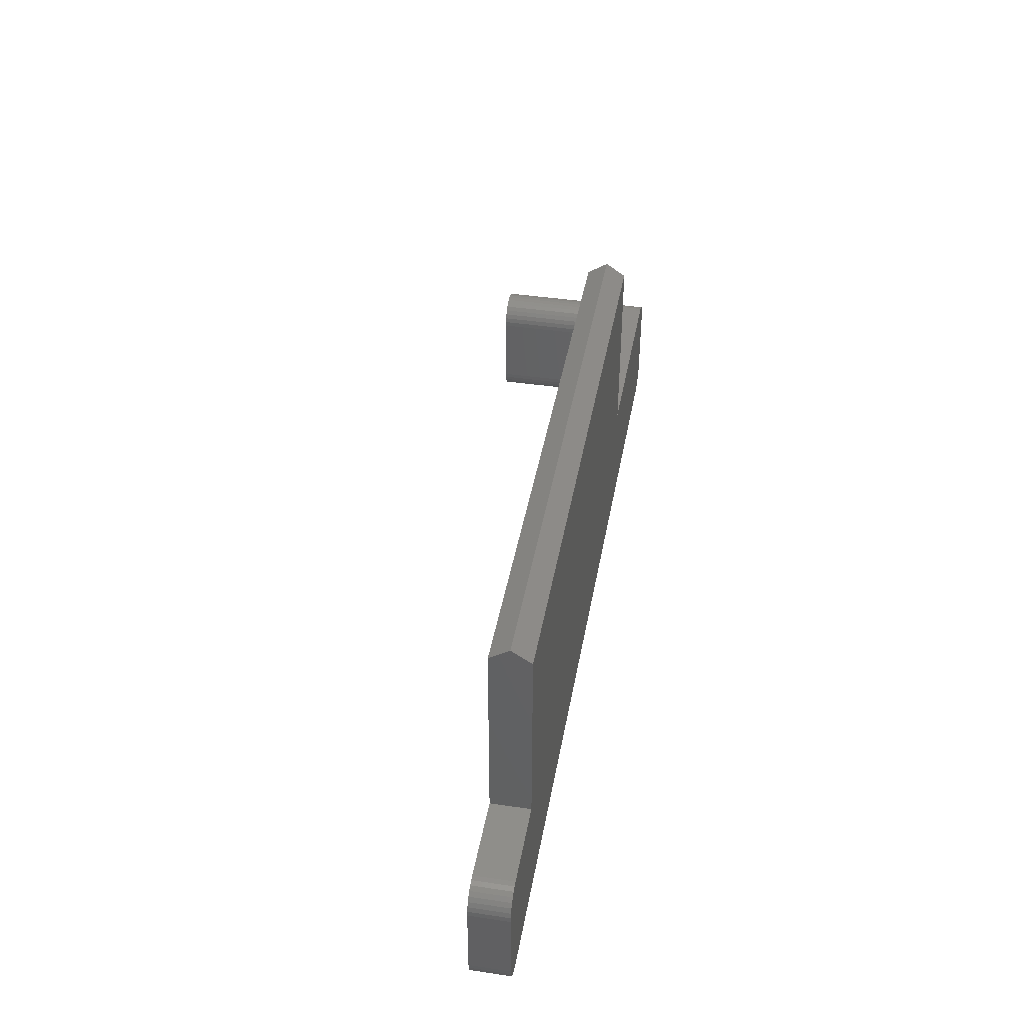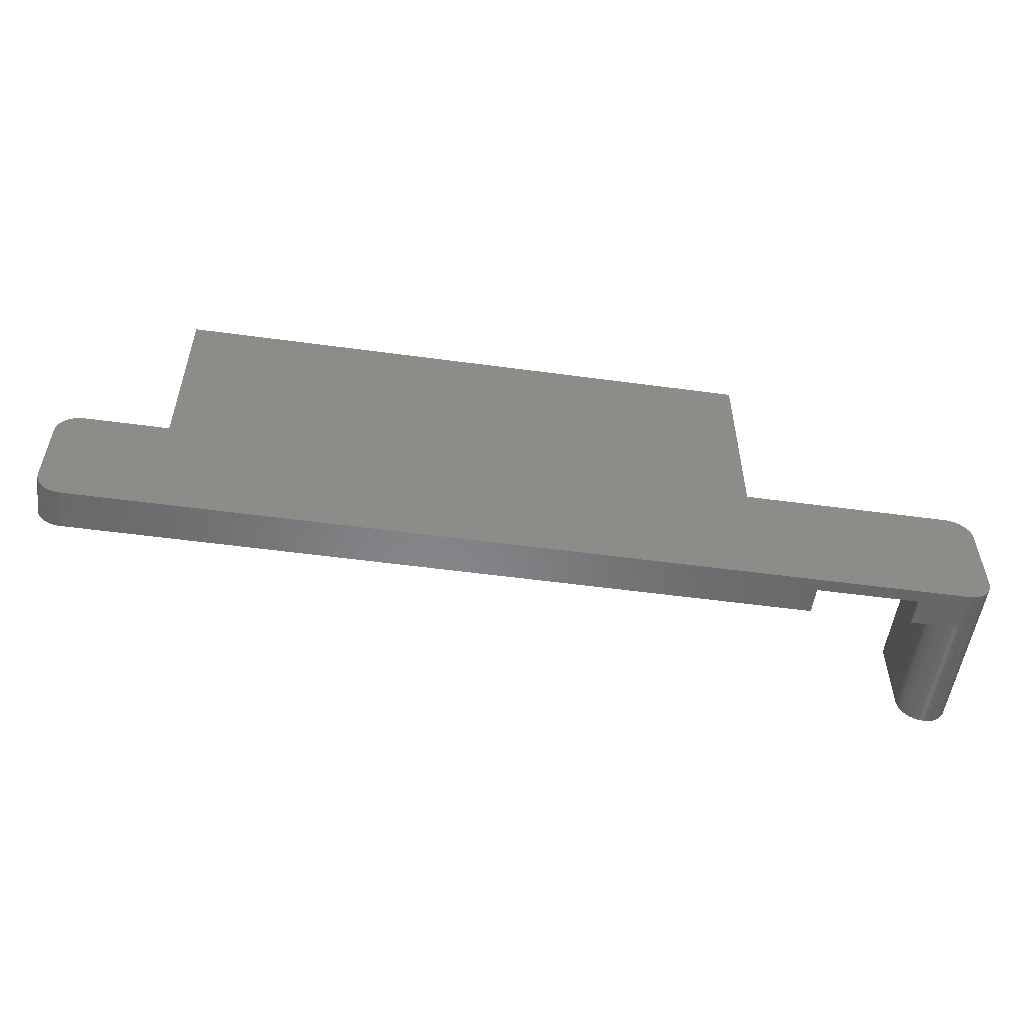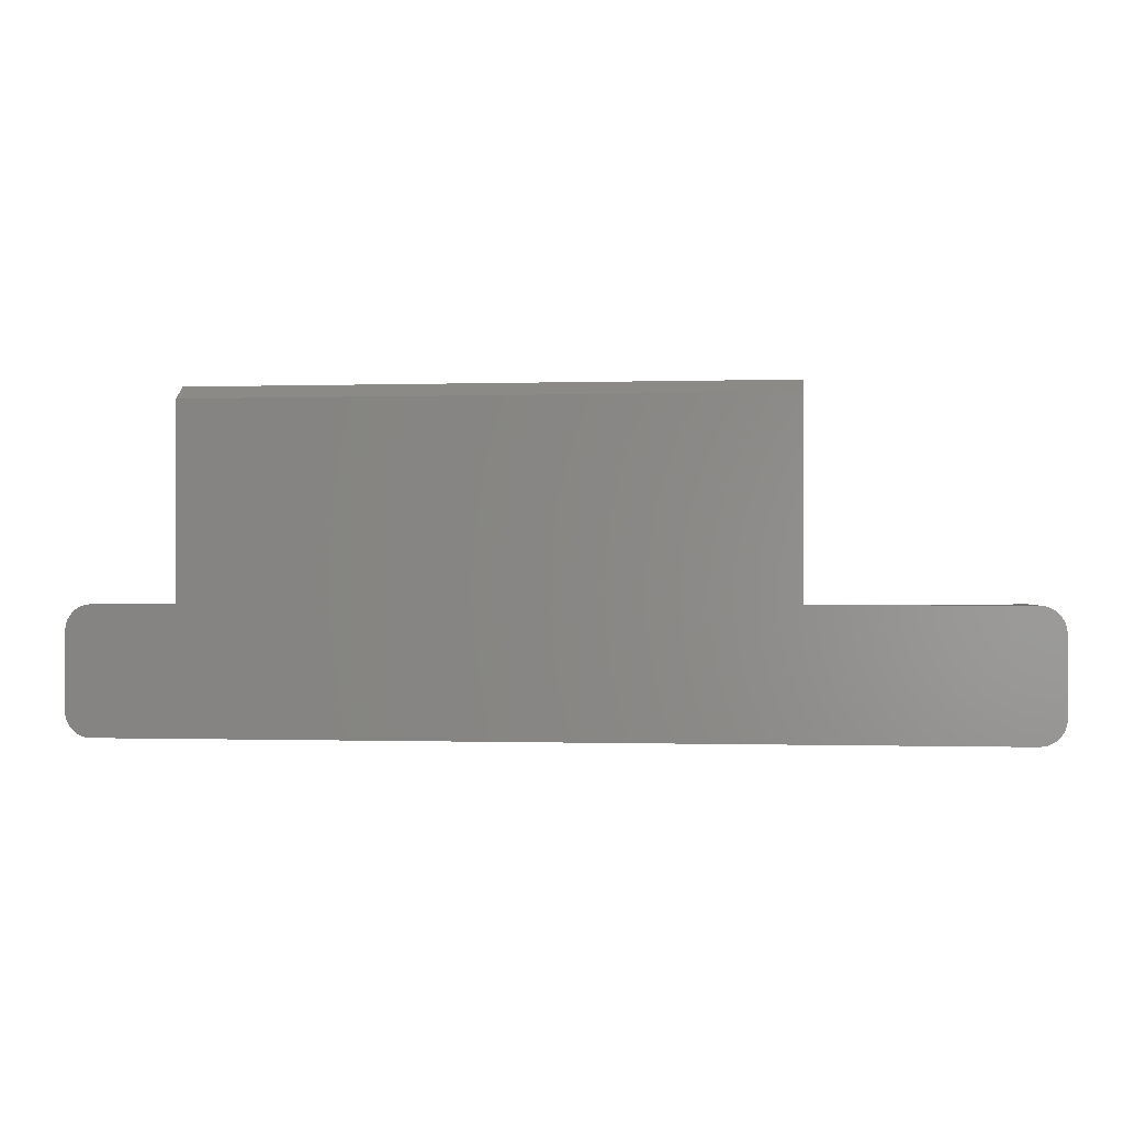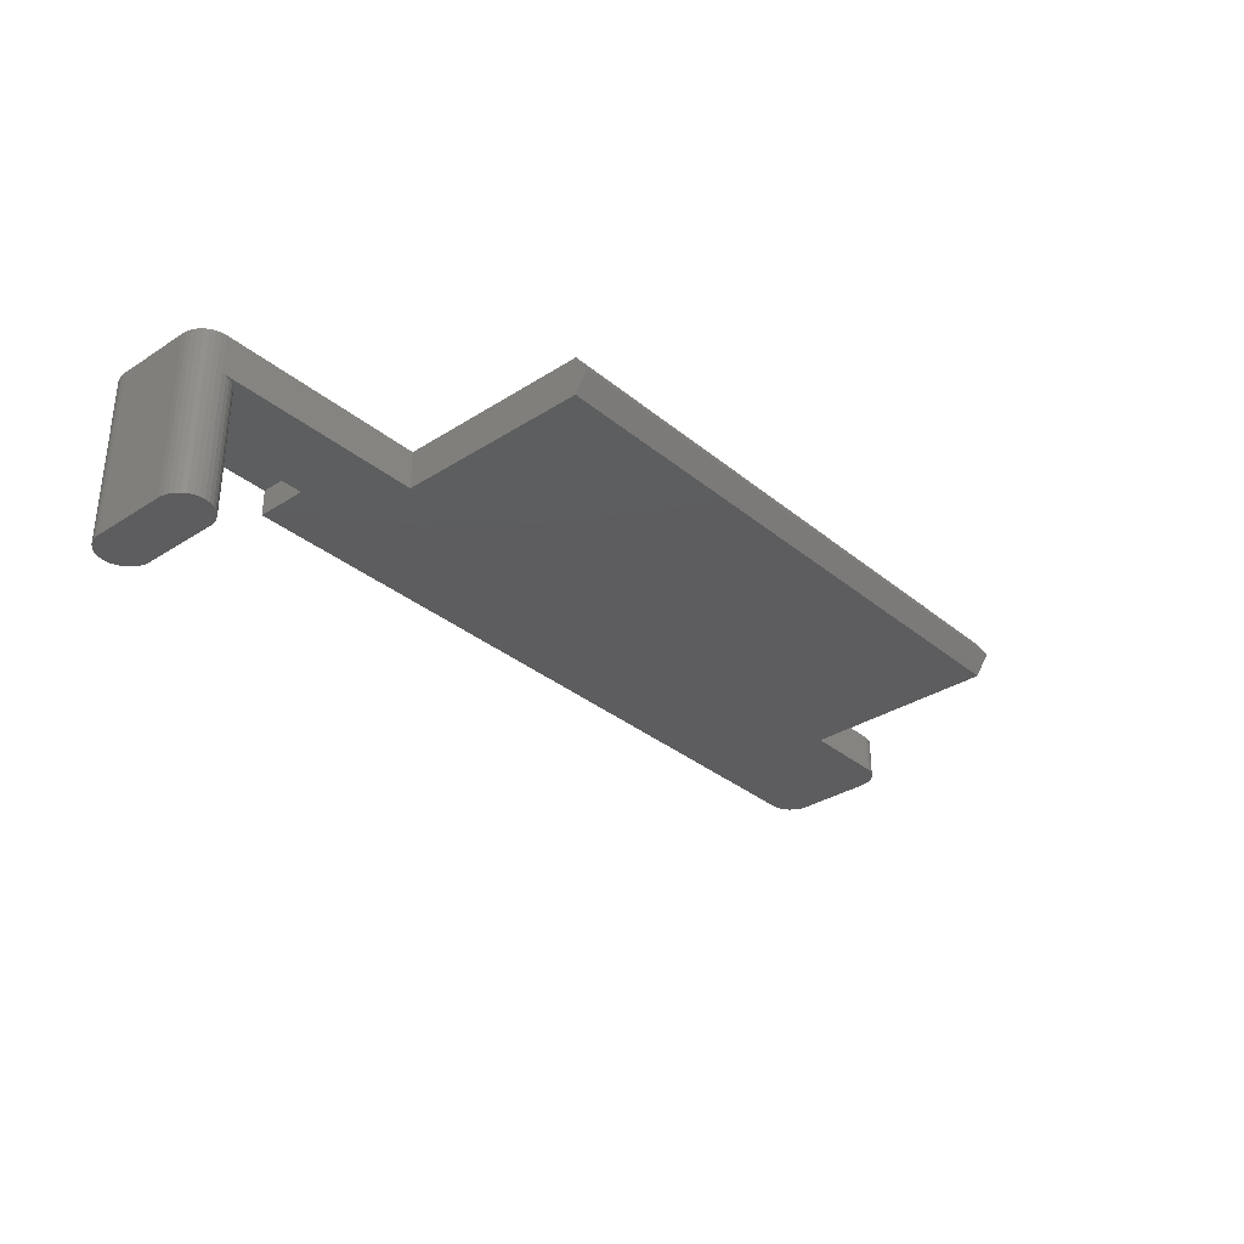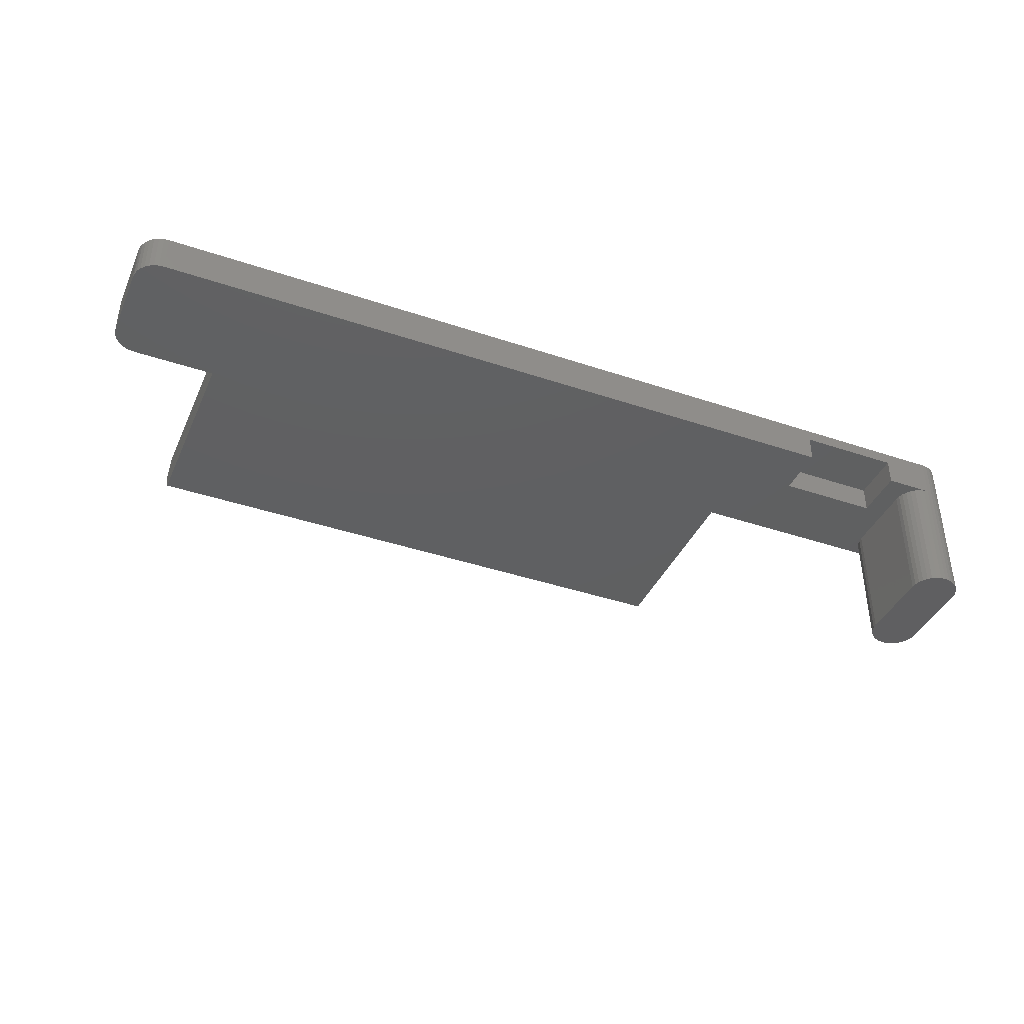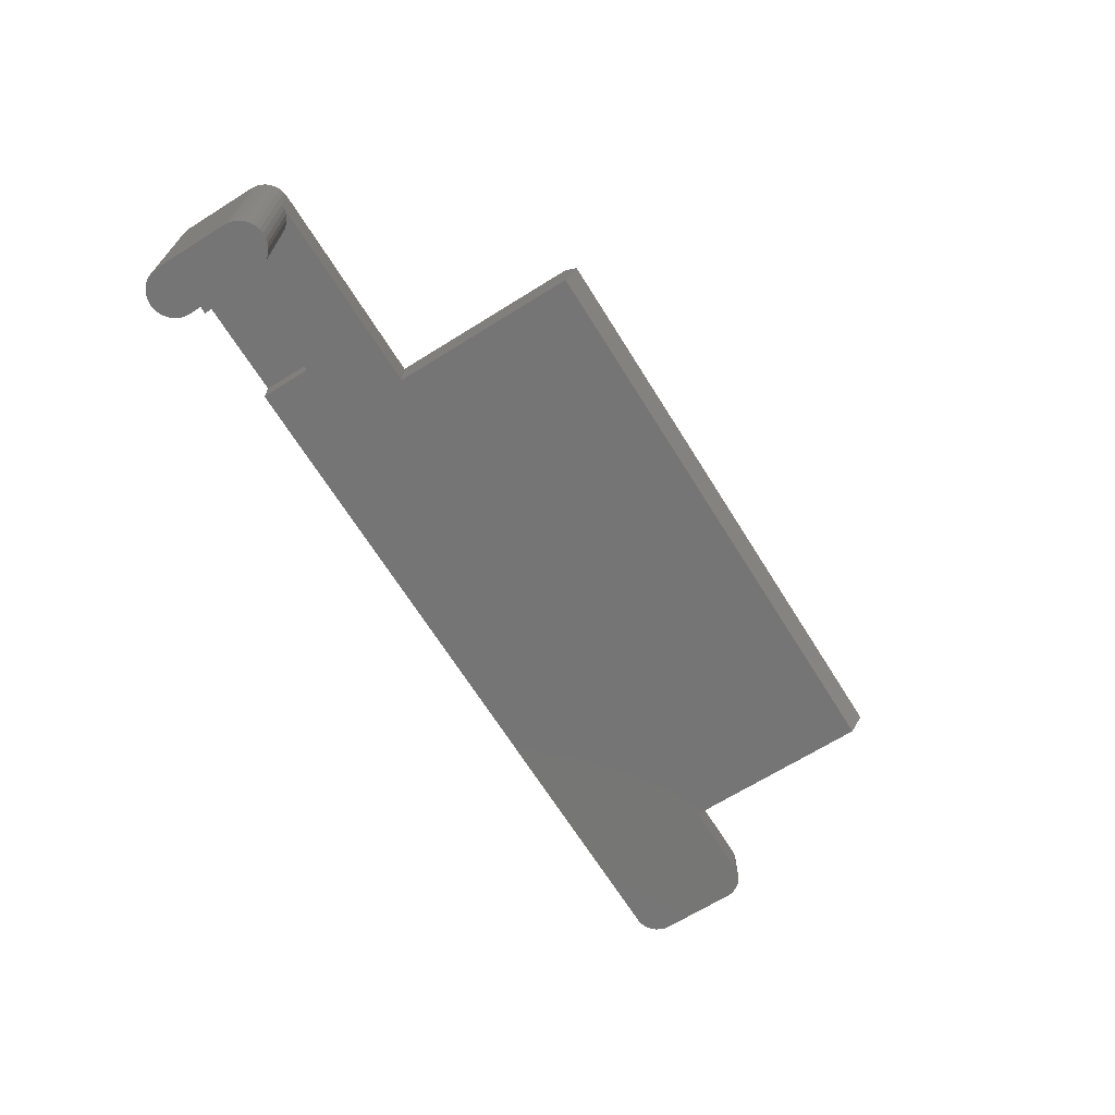
<metadata>
{"format":"stl","ext":"stl","renderer":"f3d","projection":"perspective","resolution":1024,"background":"white","views":[{"elev":41.9,"azim":-79.8,"up":"+Y"},{"elev":-53.9,"azim":-8.2,"up":"+Y"},{"elev":-0.5,"azim":6.9,"up":"+Y"},{"elev":-32.8,"azim":131.5,"up":"+Z"},{"elev":-40.1,"azim":-22.6,"up":"+Z"},{"elev":-67.7,"azim":122.0,"up":"+Z"}]}
</metadata>
<code>
# stl→obj: 128 verts, 252 faces
v 46.84 -17.4 0
v 46.84 -2.1 -0.001501
v 46.84 -2.1 0
v 46.84 -2.1 -3.098
v 46.84 -17.4 -3.1
v 46.84 -2.1 -3.1
v 46.84 -1.068 -1.55
v 59.5 -23.3 -3.1
v 61.3 -25.4 -3.1
v 59.5 -27.4 -3.1
v 61.34 -25.79 -3.1
v 61.45 -26.17 -3.1
v 61.64 -26.51 -3.1
v 61.89 -26.81 -3.1
v 62.19 -27.06 -3.1
v 62.53 -27.25 -3.1
v 62.91 -27.36 -3.1
v 63.3 -27.4 -3.1
v 61.3 -19.4 -3.1
v 51.5 -23.3 -3.1
v 61.34 -19.01 -3.1
v 61.45 -18.63 -3.1
v 61.64 -18.29 -3.1
v 61.89 -17.99 -3.1
v 62.19 -17.74 -3.1
v 62.91 -17.44 -3.1
v 63.3 -17.4 -3.1
v 62.53 -17.55 -3.1
v 51.5 -27.4 -3.1
v 0.46 -17.4 -3.1
v -6.092 -27.4 -3.1
v -6.092 -17.4 -3.1
v -8.092 -25.4 -3.1
v -6.482 -27.36 -3.1
v -6.857 -27.25 -3.1
v -8.092 -19.4 -3.1
v -7.203 -27.06 -3.1
v -6.482 -17.44 -3.1
v -7.506 -26.81 -3.1
v -6.857 -17.55 -3.1
v -7.755 -26.51 -3.1
v -7.203 -17.74 -3.1
v -7.94 -26.17 -3.1
v -7.506 -17.99 -3.1
v -8.054 -25.79 -3.1
v -7.755 -18.29 -3.1
v -7.94 -18.63 -3.1
v -8.054 -19.01 -3.1
v 0.46 -2.1 -3.1
v 0.46 -2.1 0
v 63.3 -17.4 0
v 65.3 -19.4 0
v 65.26 -19.01 0
v 65.3 -25.4 0
v 65.15 -18.63 0
v 63.3 -27.4 0
v 64.96 -18.29 0
v 65.26 -25.79 0
v 64.71 -17.99 0
v 65.15 -26.17 0
v 64.41 -17.74 0
v 64.96 -26.51 0
v 64.07 -17.55 0
v 64.71 -26.81 0
v 63.69 -17.44 0
v 64.41 -27.06 0
v 64.07 -27.25 0
v 63.69 -27.36 0
v 0.46 -17.4 0
v -6.092 -27.4 0
v -6.092 -17.4 0
v -8.092 -19.4 0
v -6.482 -17.44 0
v -6.857 -17.55 0
v -8.092 -25.4 0
v -7.203 -17.74 0
v -6.482 -27.36 0
v -7.506 -17.99 0
v -6.857 -27.25 0
v -7.755 -18.29 0
v -7.203 -27.06 0
v -7.94 -18.63 0
v -7.506 -26.81 0
v -8.054 -19.01 0
v -7.755 -26.51 0
v -7.94 -26.17 0
v -8.054 -25.79 0
v 0.46 -2.1 -3.098
v 0.46 -2.1 -0.001501
v 0.46 -1.068 -1.55
v 51.5 -27.4 -1
v 59.5 -27.4 -1
v 65.3 -19.4 -13
v 65.3 -25.4 -13
v 65.26 -19.01 -13
v 63.69 -27.36 -13
v 63.3 -27.4 -13
v 64.71 -17.99 -13
v 64.96 -18.29 -13
v 64.41 -27.06 -13
v 64.71 -26.81 -13
v 65.15 -26.17 -13
v 64.96 -26.51 -13
v 65.26 -25.79 -13
v 65.15 -18.63 -13
v 64.07 -17.55 -13
v 63.69 -17.44 -13
v 64.41 -17.74 -13
v 64.07 -27.25 -13
v 63.3 -17.4 -13
v 61.3 -25.4 -13
v 61.3 -19.4 -13
v 62.91 -27.36 -13
v 62.53 -27.25 -13
v 62.19 -27.06 -13
v 62.91 -17.44 -13
v 61.89 -26.81 -13
v 62.53 -17.55 -13
v 61.64 -26.51 -13
v 62.19 -17.74 -13
v 61.45 -26.17 -13
v 61.89 -17.99 -13
v 61.34 -25.79 -13
v 61.64 -18.29 -13
v 61.45 -18.63 -13
v 61.34 -19.01 -13
v 59.5 -23.3 -1
v 51.5 -23.3 -1
f 1 2 3
f 2 1 4
f 5 4 1
f 4 5 6
f 7 2 4
f 8 9 10
f 11 10 9
f 12 10 11
f 13 10 12
f 14 10 13
f 15 10 14
f 16 10 15
f 17 10 16
f 10 17 18
f 9 8 19
f 20 19 8
f 19 20 21
f 21 20 22
f 5 22 20
f 22 5 23
f 23 5 24
f 24 5 25
f 26 5 27
f 28 5 26
f 25 5 28
f 29 5 20
f 5 30 6
f 29 30 5
f 31 30 29
f 31 32 30
f 33 31 34
f 31 33 32
f 33 34 35
f 36 32 33
f 33 35 37
f 32 36 38
f 33 37 39
f 38 36 40
f 33 39 41
f 40 36 42
f 33 41 43
f 42 36 44
f 33 43 45
f 44 36 46
f 46 36 47
f 47 36 48
f 6 30 49
f 3 50 1
f 51 52 53
f 52 51 54
f 51 53 55
f 56 54 51
f 51 55 57
f 54 56 58
f 51 57 59
f 58 56 60
f 51 59 61
f 60 56 62
f 51 61 63
f 62 56 64
f 51 63 65
f 64 56 66
f 66 56 67
f 67 56 68
f 1 56 51
f 69 1 50
f 70 1 69
f 70 69 71
f 1 70 56
f 72 71 73
f 71 72 70
f 72 73 74
f 75 70 72
f 72 74 76
f 70 75 77
f 72 76 78
f 77 75 79
f 72 78 80
f 79 75 81
f 72 80 82
f 81 75 83
f 72 82 84
f 83 75 85
f 85 75 86
f 86 75 87
f 30 88 49
f 88 30 89
f 69 89 30
f 89 69 50
f 90 88 89
f 70 91 56
f 31 91 70
f 91 31 29
f 92 56 91
f 18 92 10
f 92 18 56
f 6 88 4
f 88 6 49
f 2 50 3
f 50 2 89
f 4 90 7
f 90 4 88
f 7 89 2
f 89 7 90
f 54 93 52
f 93 54 94
f 52 95 53
f 95 52 93
f 18 68 56
f 96 18 97
f 18 96 68
f 39 85 41
f 85 39 83
f 57 98 59
f 98 57 99
f 100 64 66
f 64 100 101
f 27 1 51
f 1 27 5
f 30 71 69
f 71 30 32
f 46 78 44
f 78 46 80
f 33 72 36
f 72 33 75
f 37 79 81
f 79 37 35
f 38 74 73
f 74 38 40
f 32 73 71
f 73 32 38
f 62 102 60
f 102 62 103
f 60 104 58
f 104 60 102
f 42 78 76
f 78 42 44
f 45 75 33
f 75 45 87
f 43 87 45
f 87 43 86
f 53 105 55
f 105 53 95
f 106 65 63
f 65 106 107
f 35 77 79
f 77 35 34
f 64 103 62
f 103 64 101
f 108 63 61
f 63 108 106
f 47 80 46
f 80 47 82
f 36 84 48
f 84 36 72
f 96 67 68
f 67 96 109
f 34 70 77
f 70 34 31
f 40 76 74
f 76 40 42
f 48 82 47
f 82 48 84
f 109 66 67
f 66 109 100
f 41 86 43
f 86 41 85
f 65 27 51
f 107 27 65
f 27 107 110
f 58 94 54
f 94 58 104
f 39 81 83
f 81 39 37
f 98 61 59
f 61 98 108
f 55 99 57
f 99 55 105
f 111 19 112
f 19 111 9
f 111 94 104
f 94 111 93
f 111 104 102
f 112 93 111
f 111 102 103
f 93 112 95
f 111 103 101
f 95 112 105
f 111 101 100
f 105 112 99
f 111 100 109
f 99 112 98
f 111 109 96
f 98 112 108
f 111 96 97
f 108 112 106
f 111 97 113
f 106 112 107
f 111 113 114
f 107 112 110
f 111 114 115
f 110 112 116
f 111 115 117
f 116 112 118
f 111 117 119
f 118 112 120
f 111 119 121
f 120 112 122
f 111 121 123
f 122 112 124
f 124 112 125
f 125 112 126
f 116 28 26
f 28 116 118
f 119 12 121
f 12 119 13
f 118 25 28
f 25 118 120
f 125 23 124
f 23 125 22
f 113 18 17
f 18 113 97
f 110 26 27
f 26 110 116
f 114 17 16
f 17 114 113
f 112 21 126
f 21 112 19
f 115 16 15
f 16 115 114
f 124 24 122
f 24 124 23
f 117 13 119
f 13 117 14
f 126 22 125
f 22 126 21
f 117 15 14
f 15 117 115
f 121 11 123
f 11 121 12
f 120 24 25
f 24 120 122
f 123 9 111
f 9 123 11
f 10 127 8
f 127 10 92
f 91 127 92
f 127 91 128
f 91 20 128
f 20 91 29
f 20 127 128
f 127 20 8

</code>
